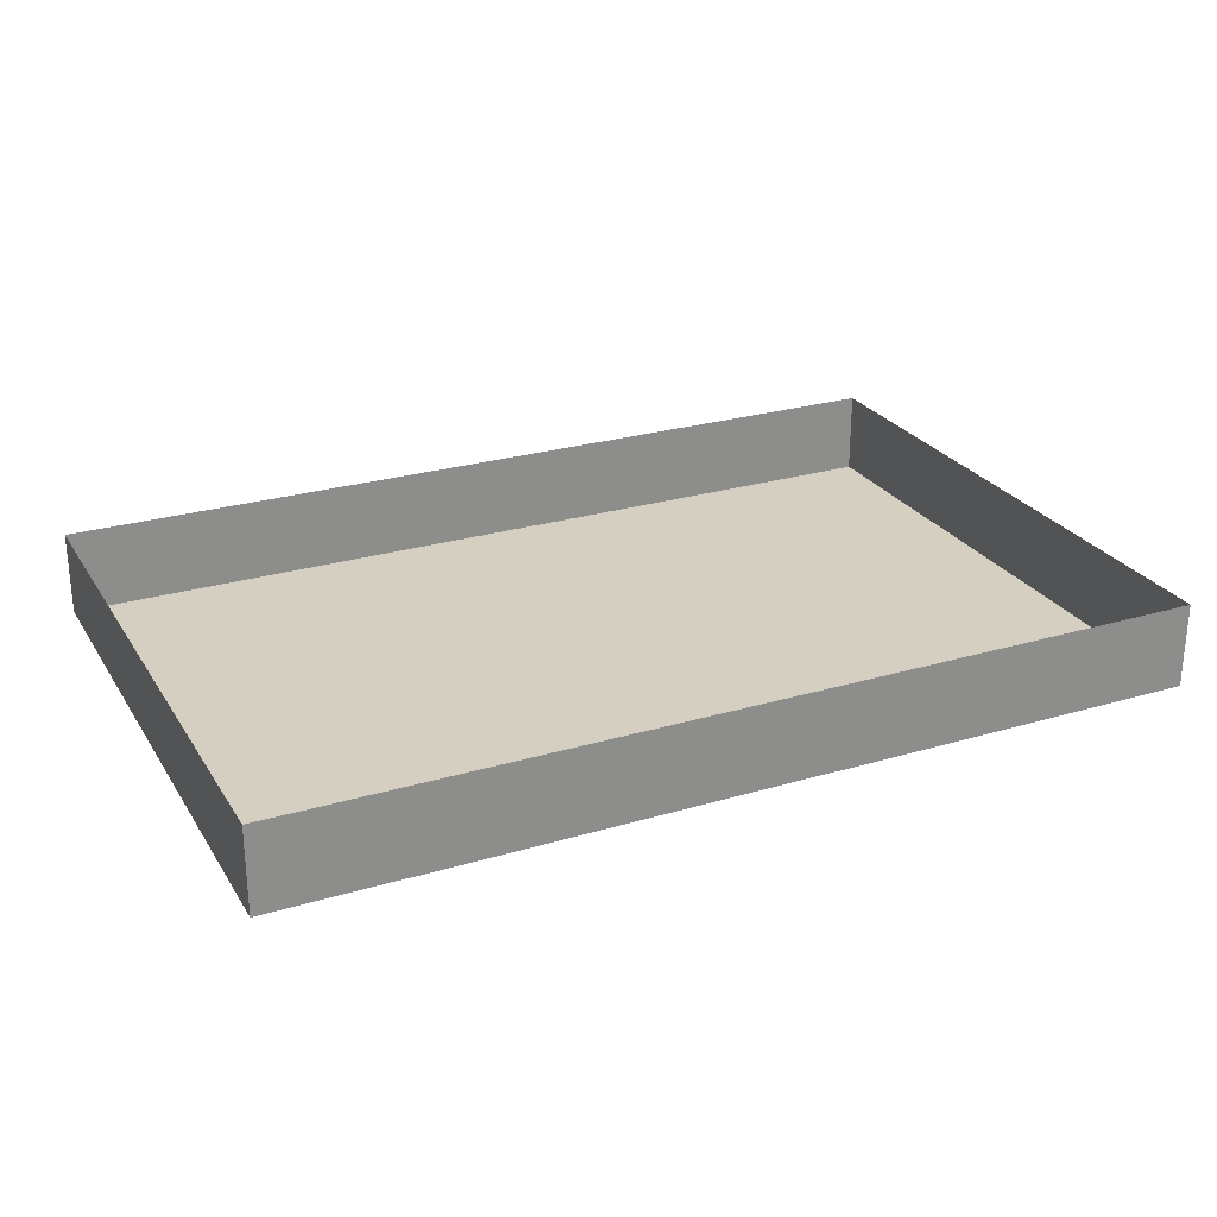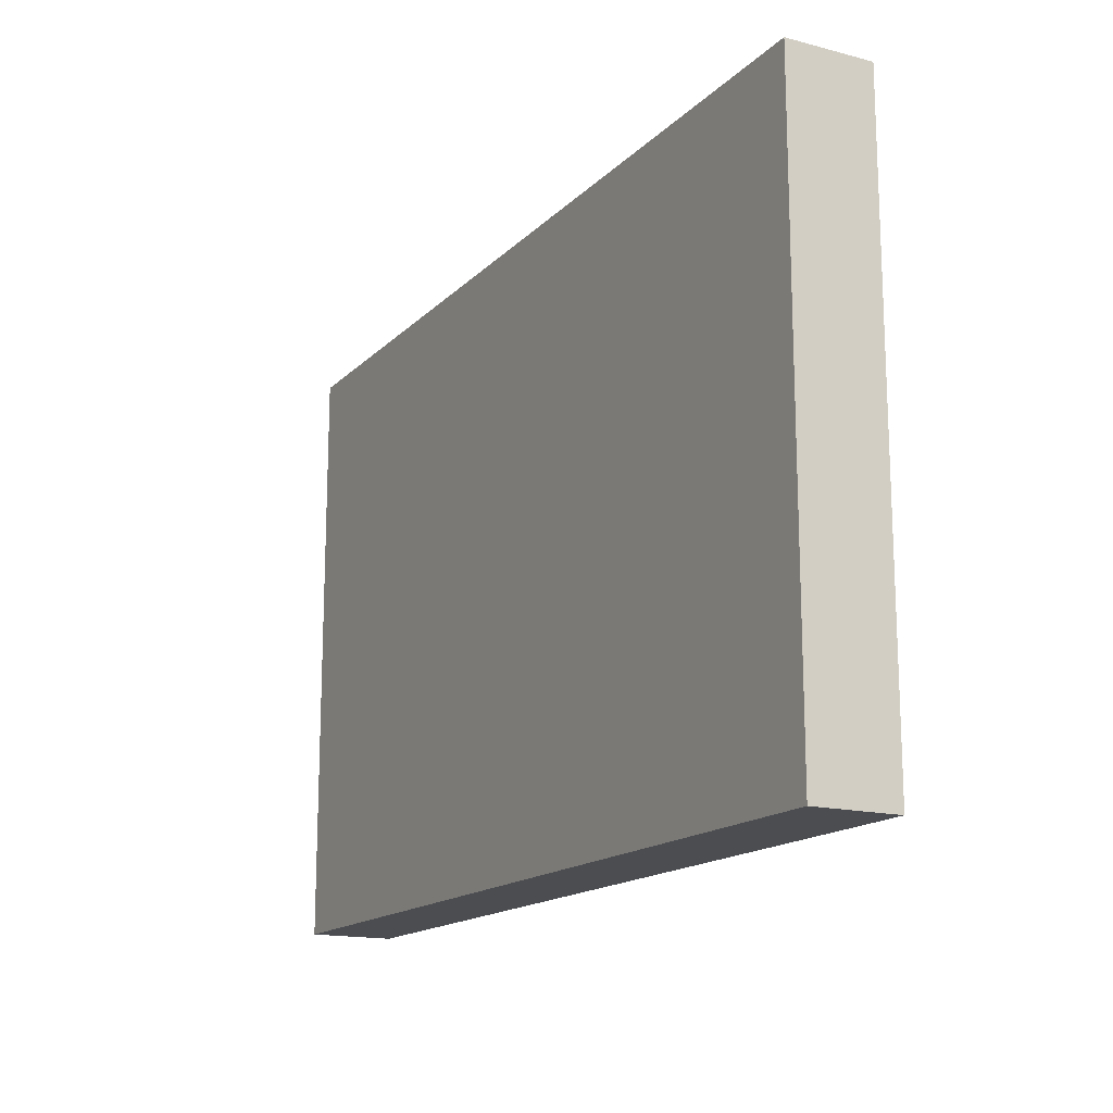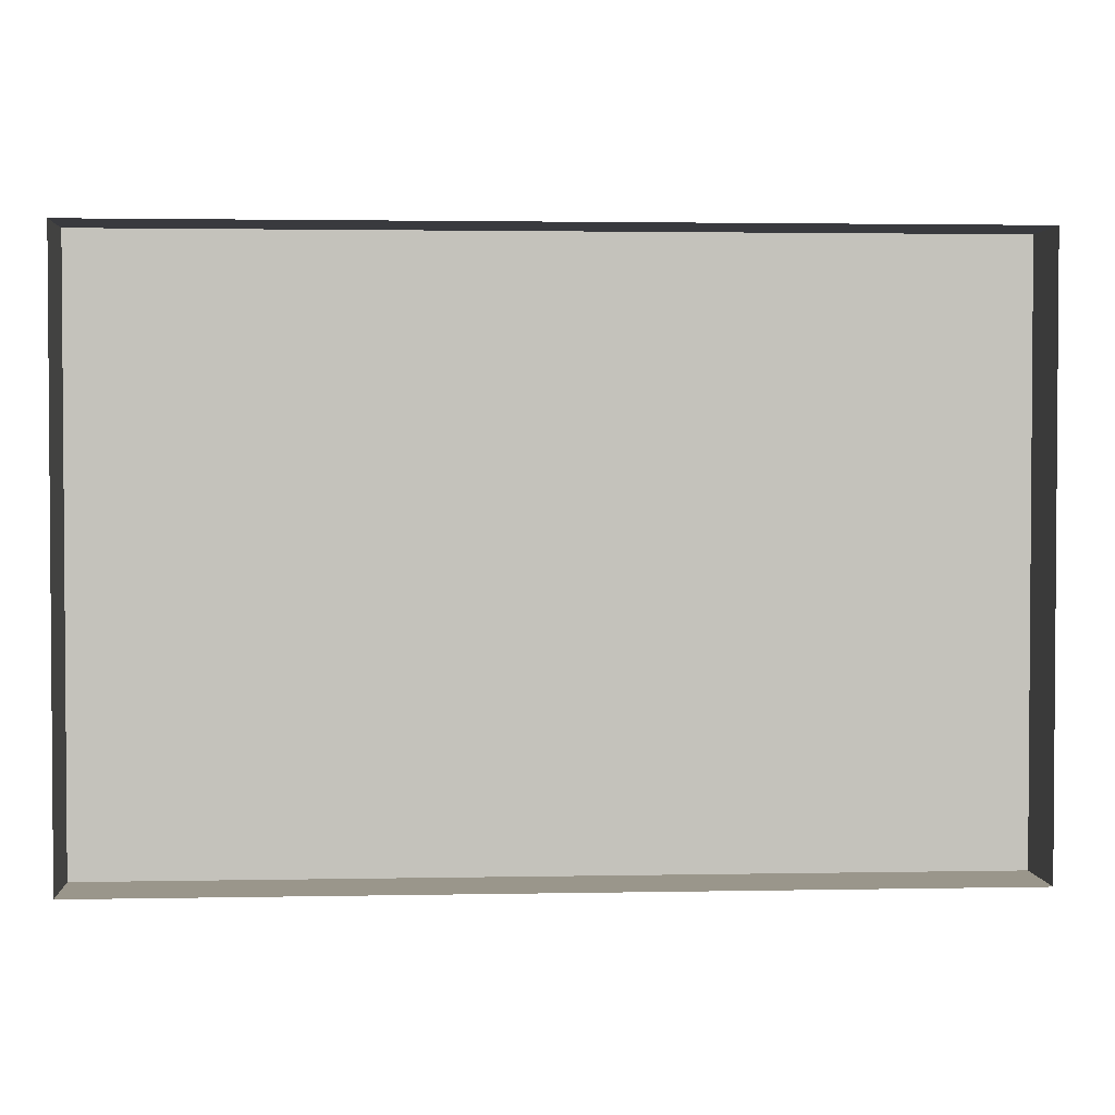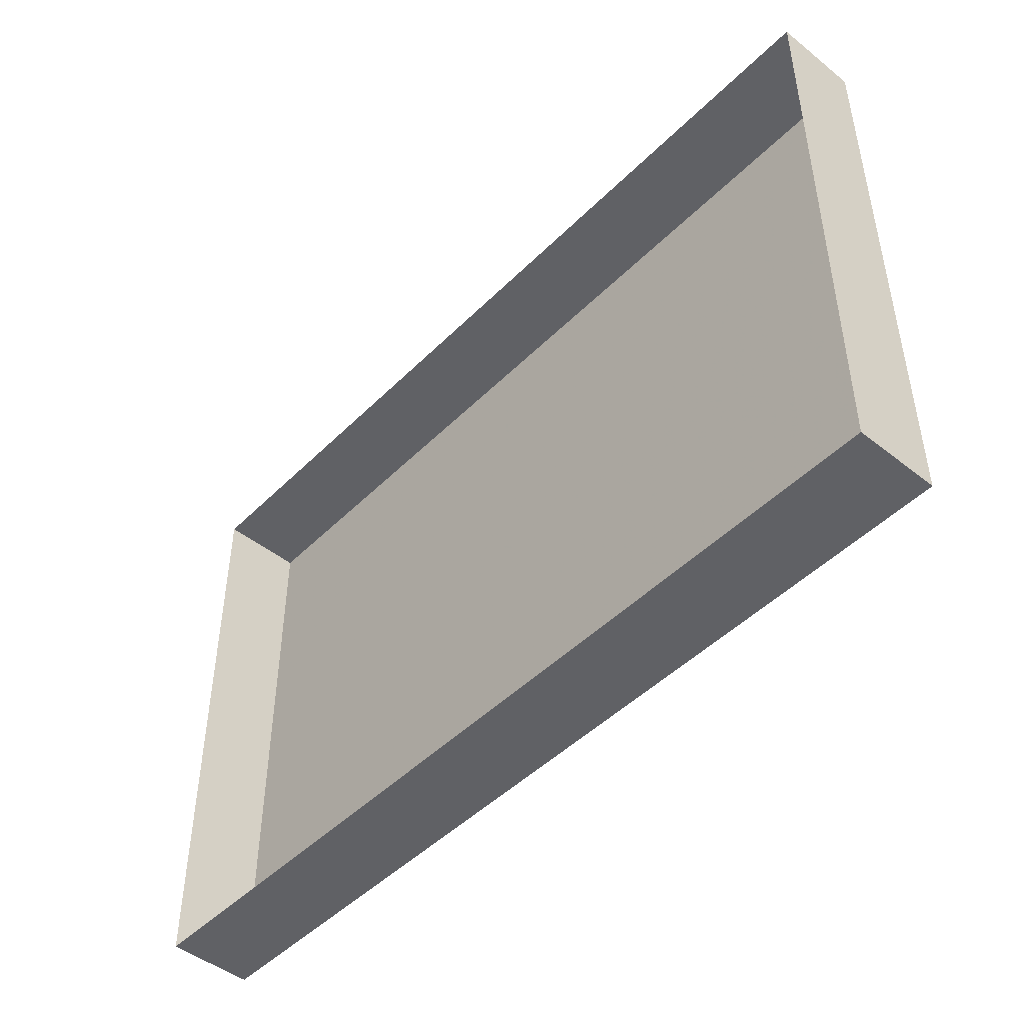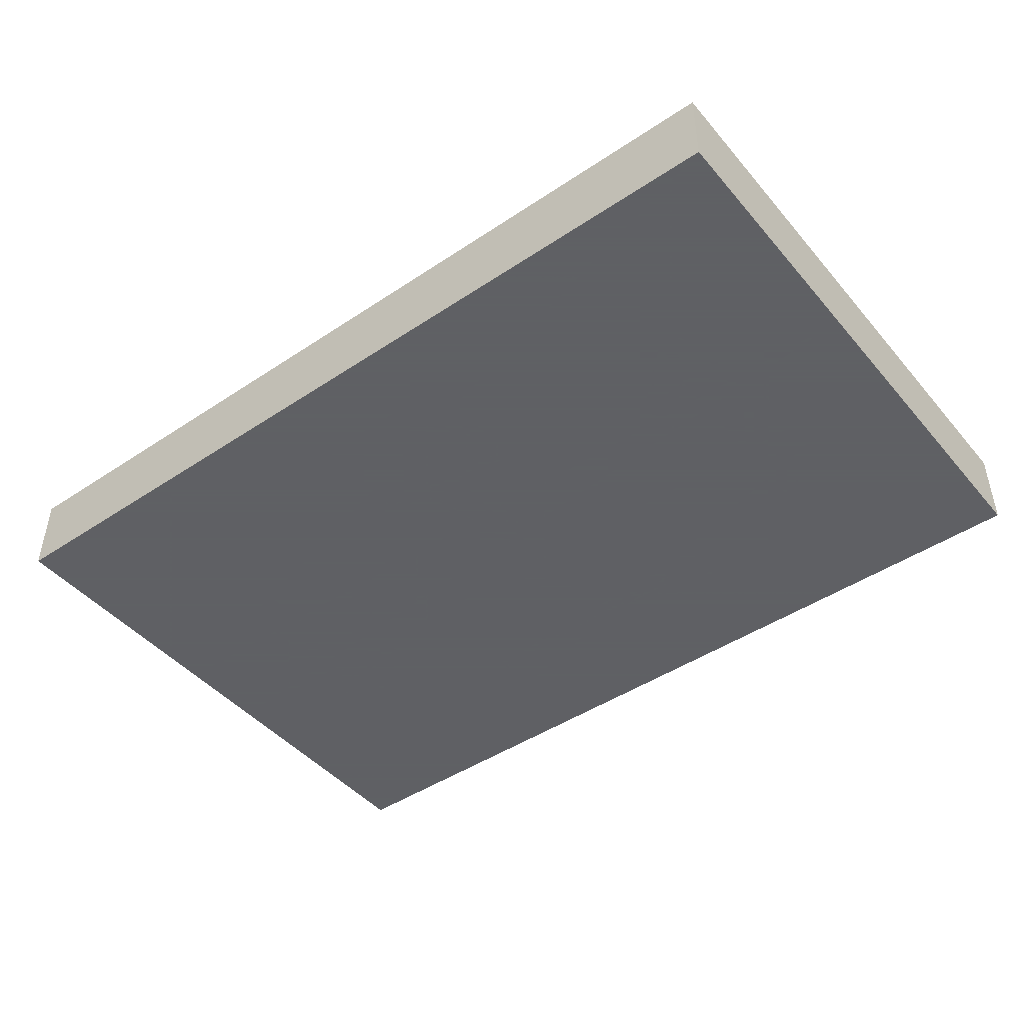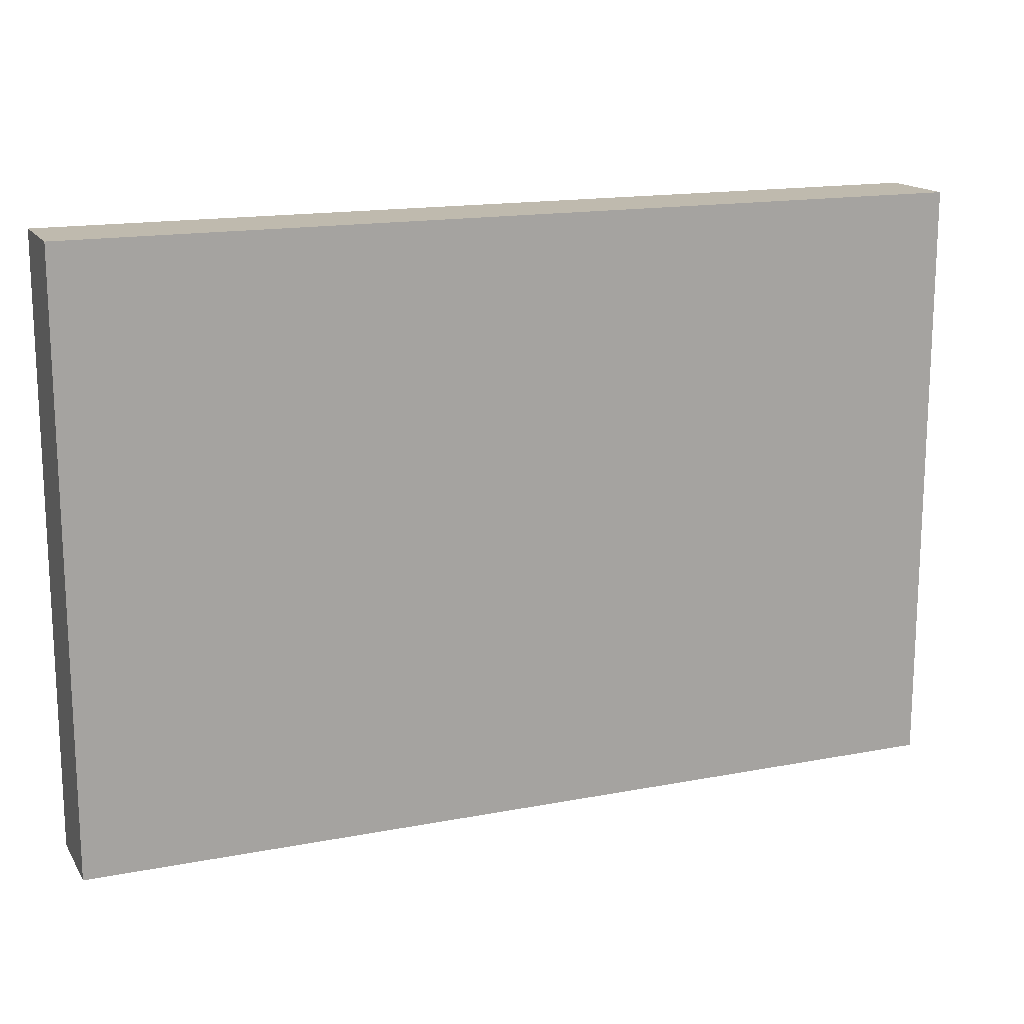
<metadata>
{"format":"obj","ext":"obj","renderer":"f3d","projection":"perspective","resolution":1024,"background":"white","views":[{"elev":25.9,"azim":154.7,"up":"+Y"},{"elev":-15.8,"azim":61.7,"up":"+Z"},{"elev":2.4,"azim":176.1,"up":"+Z"},{"elev":-47.1,"azim":-131.9,"up":"+Z"},{"elev":-45.3,"azim":-142.4,"up":"+Y"},{"elev":15.8,"azim":-21.9,"up":"+Z"}]}
</metadata>
<code>
v -0.375 -0.07031 -0.25
v 0.375 -0.07031 -0.25
v 0.375 -0.07031 -0.03906
v -0.375 -0.07031 -0.03906
v -0.375 -0.05469 -0.01562
v -0.375 -0.05469 -0.2344
v -0.375 0 -0.25
v 0.375 0 -0.25
v 0.375 -0.03906 -0.2344
v 0.375 -0.05469 -0.2344
v 0.375 -0.05469 -0.01562
v 0.375 -0.05469 0.01562
v 0.375 -0.03906 0.2344
v 0.375 -0.05469 0.2344
v 0.375 -0.07031 0.25
v 0.375 -0.07031 0.03906
v -0.375 -0.07031 0.03906
v 0.375 -0.01562 -0.03906
v 0.375 -0.01562 0.03906
v -0.375 -0.07031 0.25
v -0.375 -0.05469 0.2344
v -0.375 -0.05469 0.01562
v -0.375 -0.03906 0.2344
v -0.375 -0.03906 -0.2344
v -0.375 0 0.25
v 0.375 0 0.25
v -0.375 -0.01562 0.03906
v -0.375 -0.01562 -0.03906
v -0.125 -0.07031 0.1094
v -0.09375 -0.07031 0.1094
v -0.09375 -0.07031 0.125
v -0.125 -0.07031 0.125
v -0.09375 -0.07031 0.1484
v -0.125 -0.07031 0.1484
v -0.09375 -0.07031 0.1641
v -0.125 -0.07031 0.1641
v -0.08594 -0.07031 0.1172
v -0.03125 -0.07031 0.1172
v -0.03125 -0.07031 0.1328
v -0.08594 -0.07031 0.1328
v -0.03125 -0.07031 0.1406
v -0.08594 -0.07031 0.1406
v -0.03125 -0.07031 0.1562
v -0.08594 -0.07031 0.1562
v -0.02344 -0.07031 0.125
v 0.0625 -0.07031 0.125
v 0.0625 -0.07031 0.1328
v -0.02344 -0.07031 0.1328
v 0.0625 -0.07031 0.1406
v -0.02344 -0.07031 0.1406
v 0.0625 -0.07031 0.1484
v -0.02344 -0.07031 0.1484
v 0.1016 -0.07031 0.125
v 0.1172 -0.07031 0.125
v 0.1172 -0.07031 0.1328
v 0.1016 -0.07031 0.1328
v 0.1172 -0.07031 0.1406
v 0.1016 -0.07031 0.1406
v 0.1172 -0.07031 0.1484
v 0.1016 -0.07031 0.1484
v 0.07031 -0.07031 0.1406
v 0.09375 -0.07031 0.1406
v 0.07031 -0.07031 0.1484
v 0.09375 -0.07031 0.1328
v 0.07031 -0.07031 0.1328
v 0.07031 -0.07031 0.125
v -0.007812 -0.07031 0.0625
v -0.02344 -0.07031 0.07031
v -0.02344 -0.07031 -0.08594
v -0.007812 -0.07031 -0.09375
v 0.02344 -0.07031 -0.09375
v 0.02344 -0.07031 -0.08594
v 0.02344 -0.07031 0.0625
v 0 -0.07031 0.1172
v -0.03906 -0.07031 -0.1016
v 0.0625 -0.07031 -0.1016
v -0.0625 -0.07031 -0.08594
v -0.0625 -0.07031 -0.1719
v -0.03906 -0.07031 -0.1875
v 0.0625 -0.07031 -0.1875
v 0.03125 -0.07031 -0.08594
v 0.2656 -0.07031 -0.05469
v 0.2344 -0.07031 -0.05469
v 0.2344 -0.07031 -0.1094
v 0.2656 -0.07031 -0.1094
v 0.2656 -0.07031 0.01562
v 0.2344 -0.07031 0.01562
v 0.2344 -0.07031 -0.03906
v 0.2656 -0.07031 -0.03906
v 0.2656 -0.07031 0.0625
v 0.2344 -0.07031 0.0625
v 0.2344 -0.07031 0.03125
v 0.2656 -0.07031 0.03125
v 0.2578 -0.07031 0.1094
v 0.2422 -0.07031 0.1094
v 0.1875 -0.07031 0.05469
v 0.2031 -0.07031 0.03125
v 0.2969 -0.07031 0.03125
v 0.3125 -0.07031 0.05469
v -0.2656 -0.07031 0.05469
v -0.2344 -0.07031 0.05469
v -0.2344 -0.07031 0.1094
v -0.2656 -0.07031 0.1094
v -0.2656 -0.07031 -0.01562
v -0.2344 -0.07031 -0.01562
v -0.2344 -0.07031 0.03906
v -0.2656 -0.07031 0.03906
v -0.2656 -0.07031 -0.0625
v -0.2344 -0.07031 -0.0625
v -0.2344 -0.07031 -0.03125
v -0.2656 -0.07031 -0.03125
v -0.2578 -0.07031 -0.1094
v -0.2422 -0.07031 -0.1094
v -0.1875 -0.07031 -0.05469
v -0.2031 -0.07031 -0.03125
v -0.2969 -0.07031 -0.03125
v -0.3125 -0.07031 -0.05469
f 1 2 3
f 1 3 4
f 1 4 5
f 1 5 6
f 1 6 7
f 1 7 2
f 2 7 8
f 2 8 9
f 2 9 10
f 2 10 3
f 3 10 11
f 12 14 15
f 12 15 16
f 16 15 17
f 15 20 17
f 17 20 21
f 17 21 22
f 6 24 7
f 7 24 25
f 25 24 23
f 25 23 20
f 25 20 26
f 26 20 15
f 26 15 14
f 26 14 13
f 26 13 8
f 8 13 9
f 23 21 20
f 11 10 9
f 11 9 12
f 12 9 13
f 12 13 14
f 22 21 23
f 22 23 5
f 5 23 24
f 5 24 6
f 16 17 4
f 16 4 3
f 16 3 18
f 16 18 19
f 4 17 27
f 4 27 28
f 29 30 31
f 29 31 32
f 37 38 39
f 37 39 40
f 45 46 47
f 45 47 48
f 53 54 55
f 53 55 56
f 64 65 66
f 67 68 69
f 67 69 70
f 75 77 78
f 75 78 79
f 82 83 84
f 82 84 85
f 86 87 88
f 86 88 89
f 90 91 92
f 90 92 93
f 91 90 94
f 91 94 95
f 91 95 96
f 91 96 97
f 94 90 98
f 94 98 99
f 100 101 102
f 100 102 103
f 104 105 106
f 104 106 107
f 108 109 110
f 108 110 111
f 109 108 112
f 109 112 113
f 109 113 114
f 109 114 115
f 112 108 116
f 112 116 117
f 32 31 33
f 32 33 34
f 40 39 41
f 40 41 42
f 48 47 49
f 48 49 50
f 56 55 57
f 56 57 58
f 62 61 64
f 64 61 65
f 67 70 71
f 67 71 72
f 67 72 73
f 67 74 68
f 75 70 77
f 75 79 76
f 76 79 80
f 77 70 69
f 34 33 35
f 34 35 36
f 42 41 43
f 42 43 44
f 50 49 51
f 50 51 52
f 58 57 59
f 58 59 60
f 61 62 63
f 67 73 74
f 75 76 71
f 75 71 70
f 71 76 81
f 71 81 72

</code>
